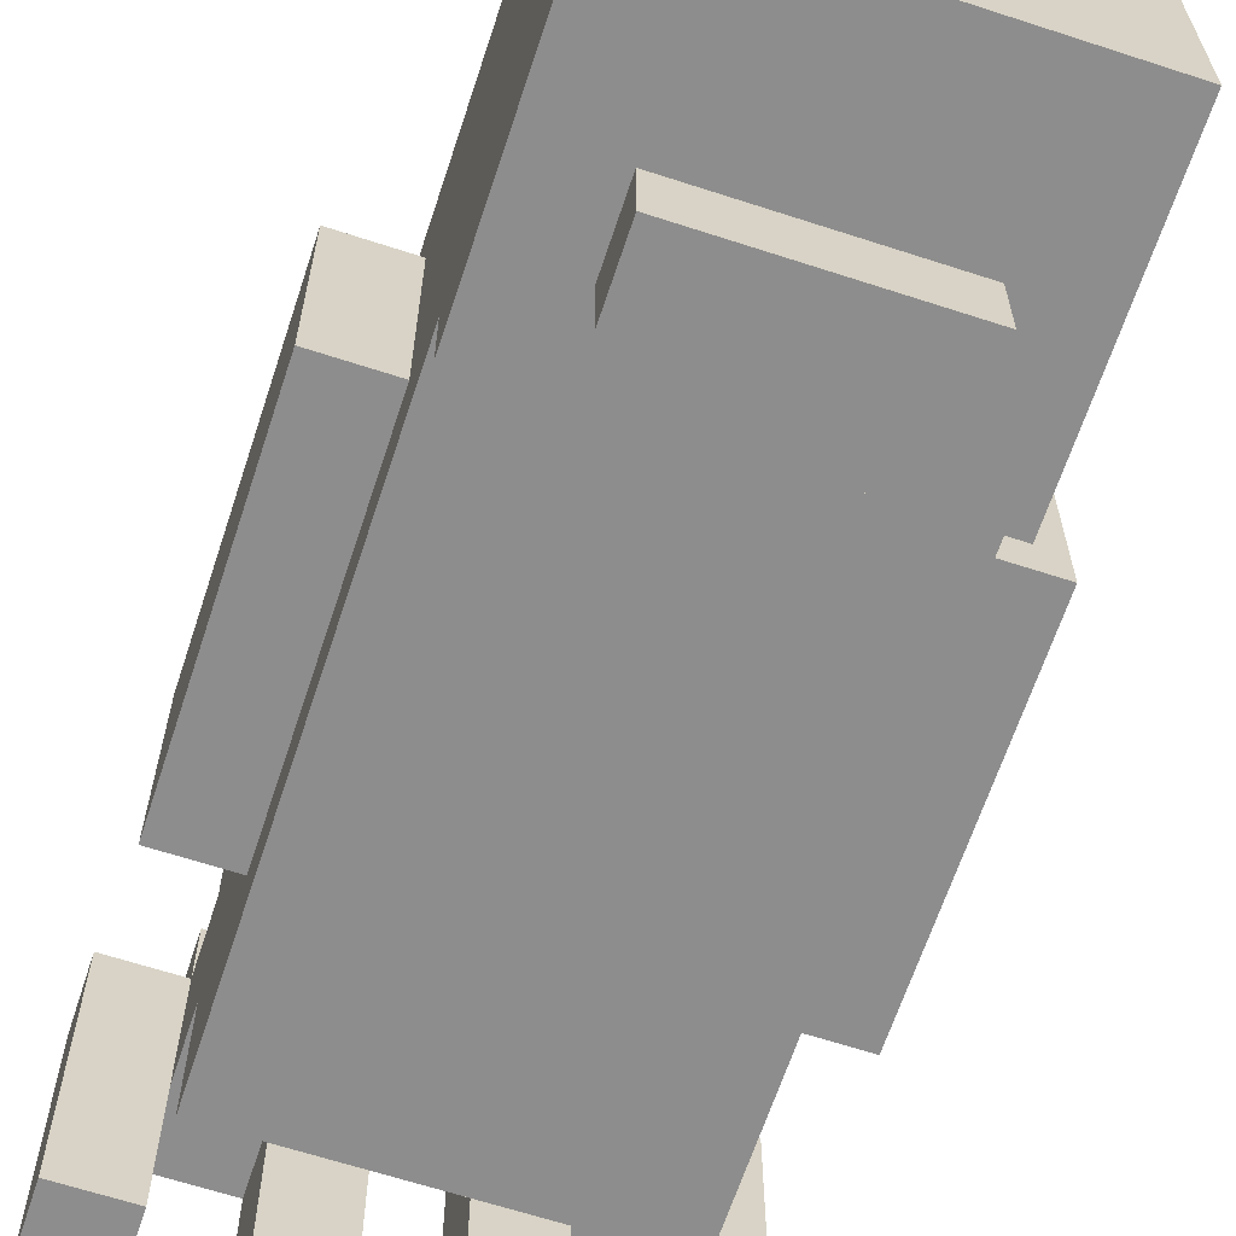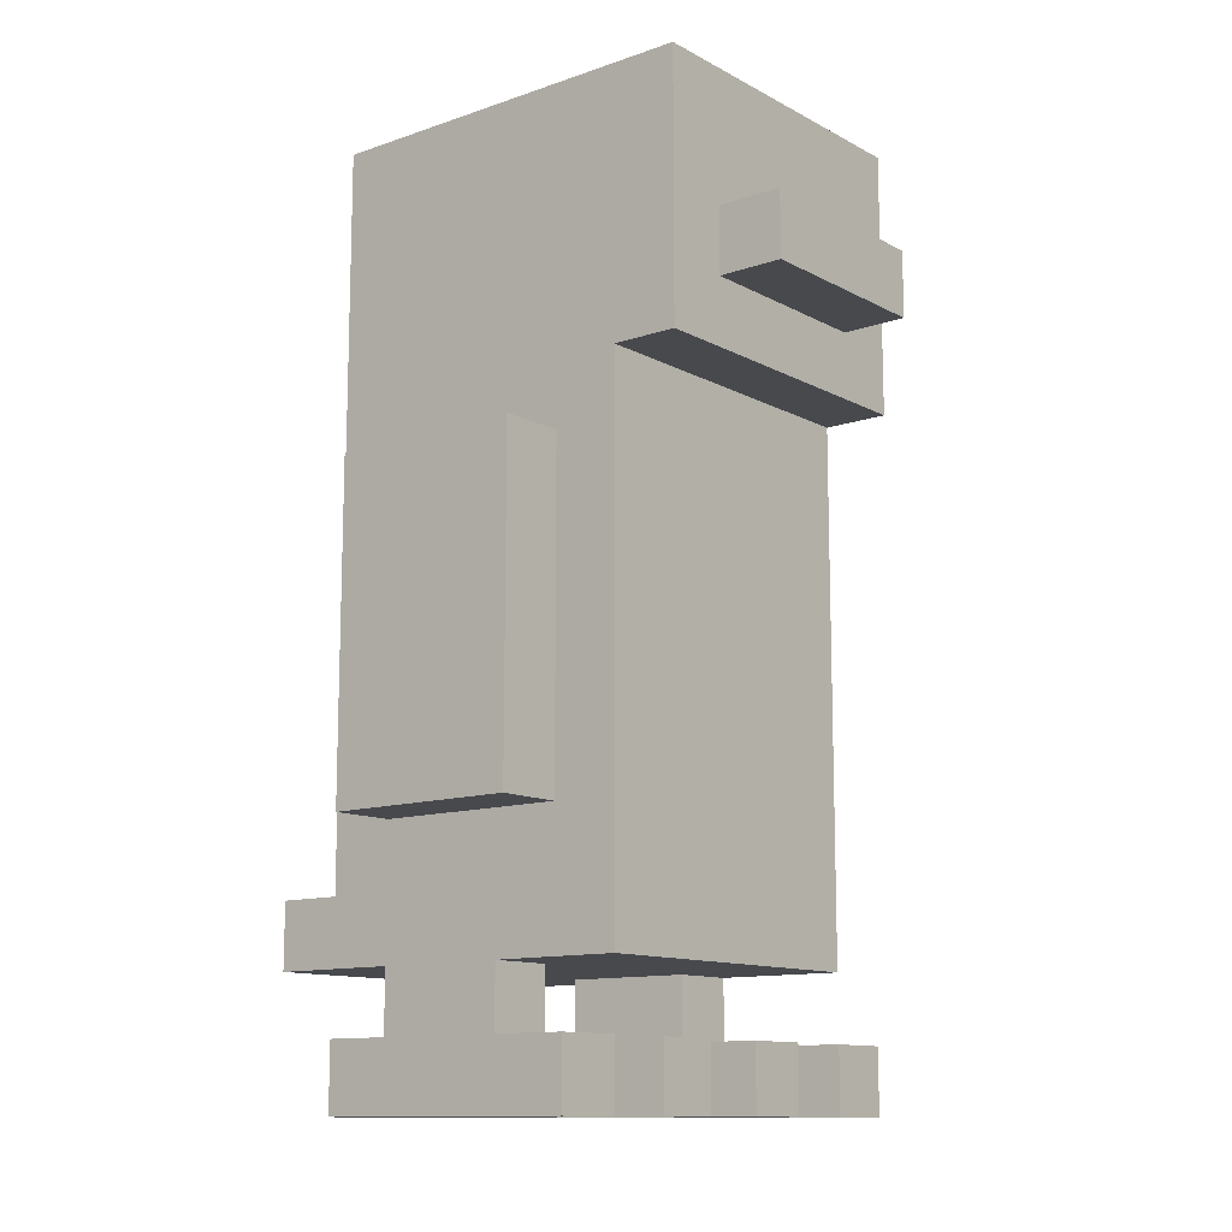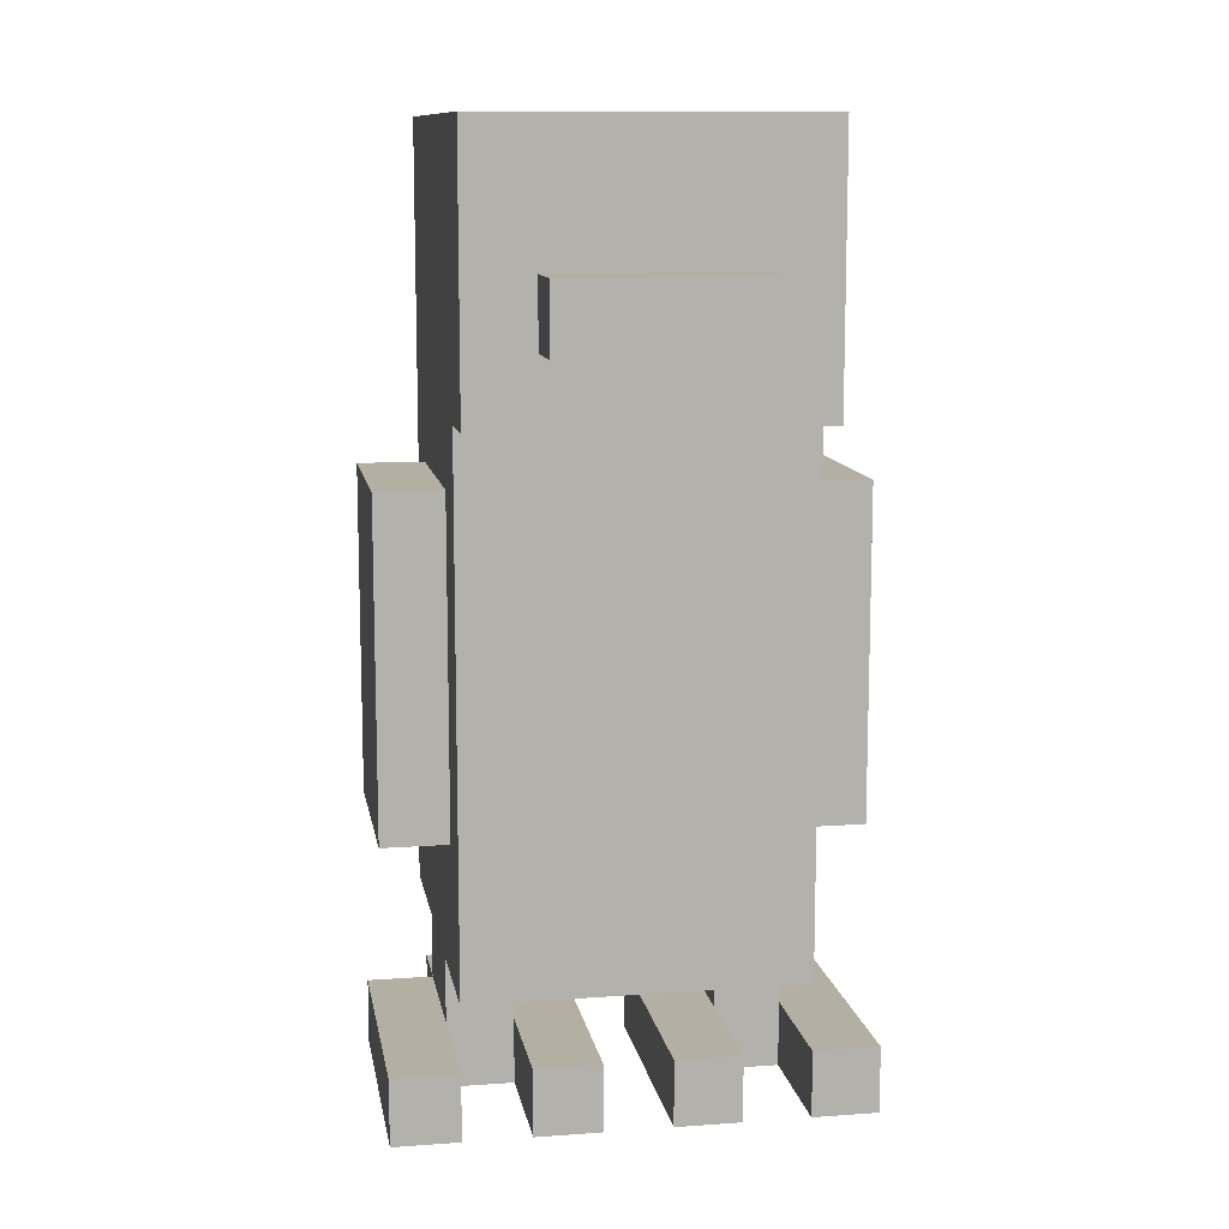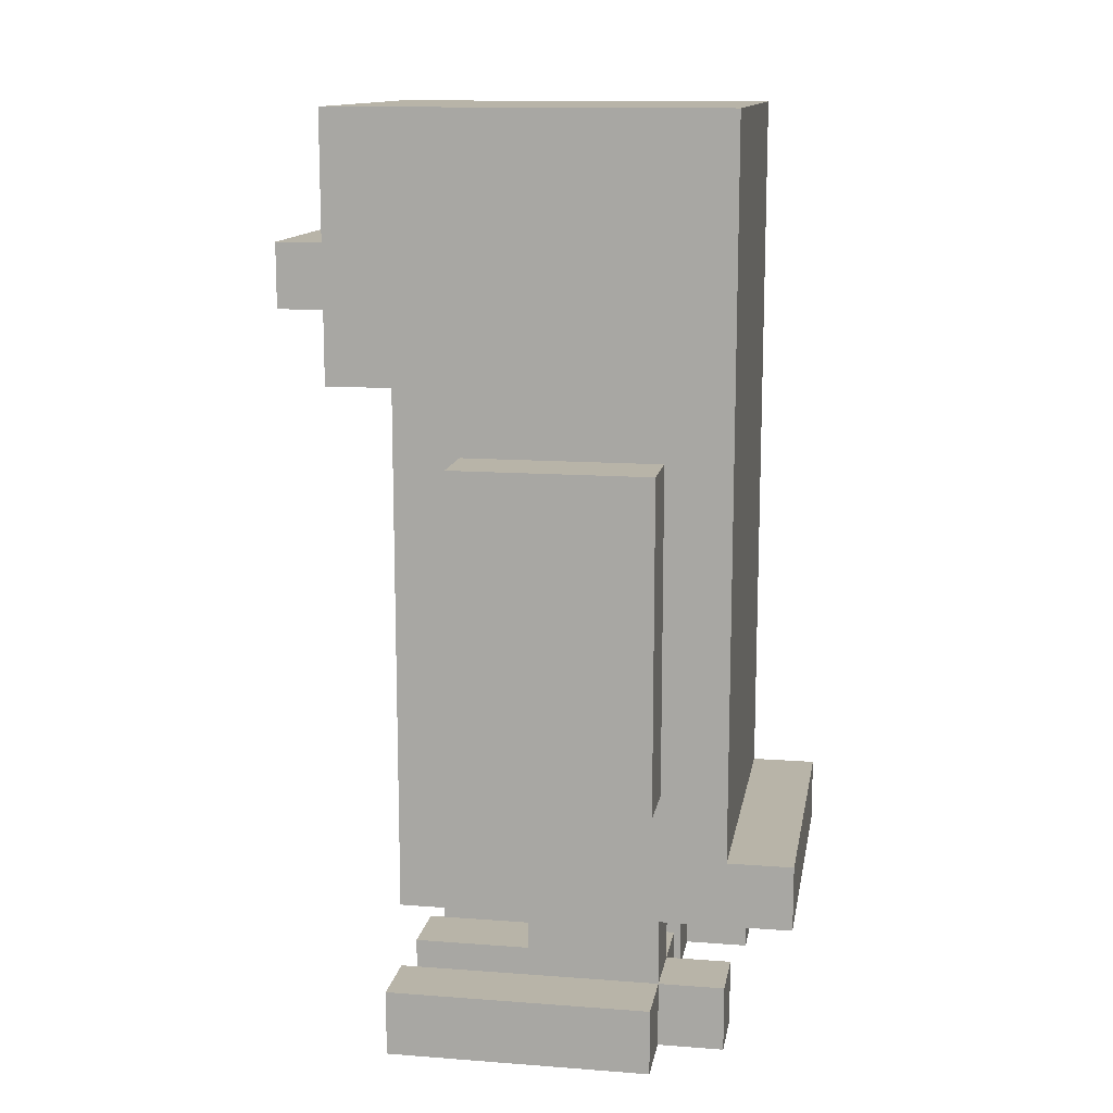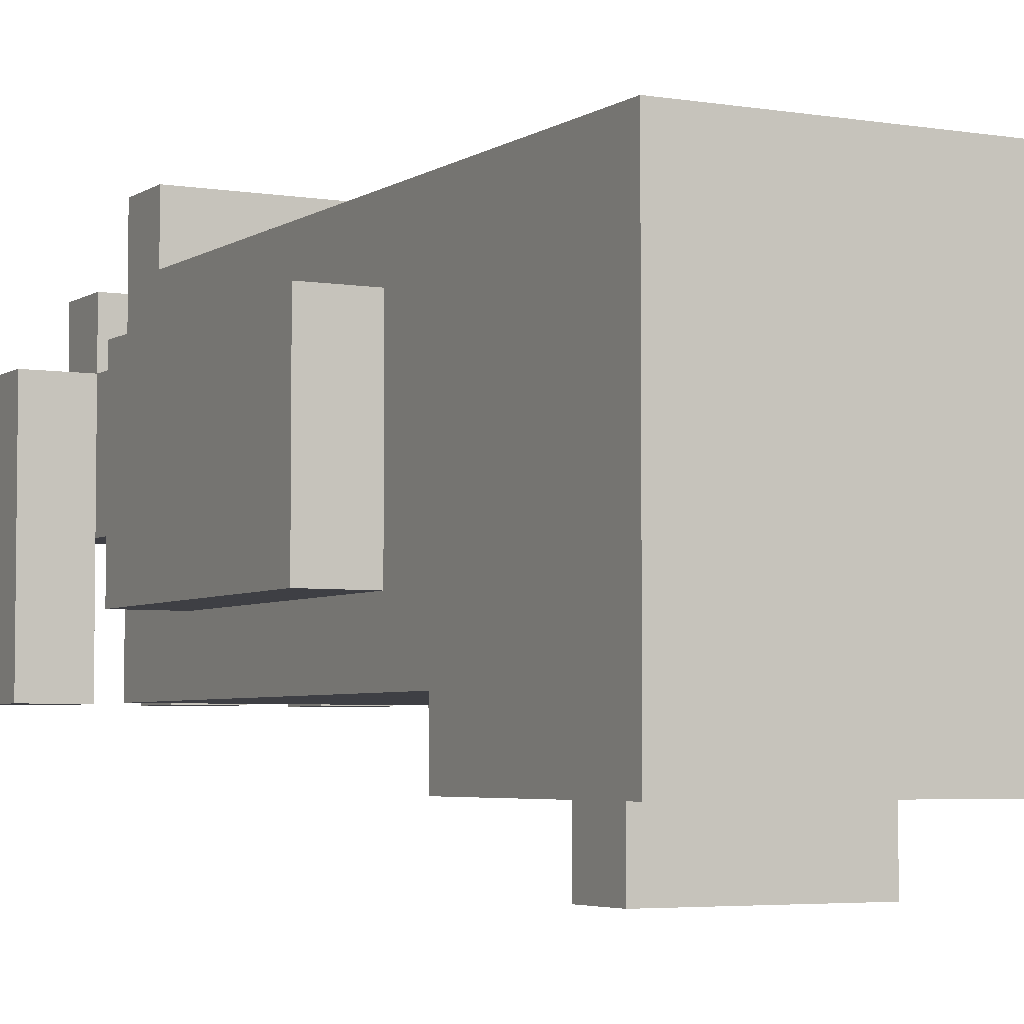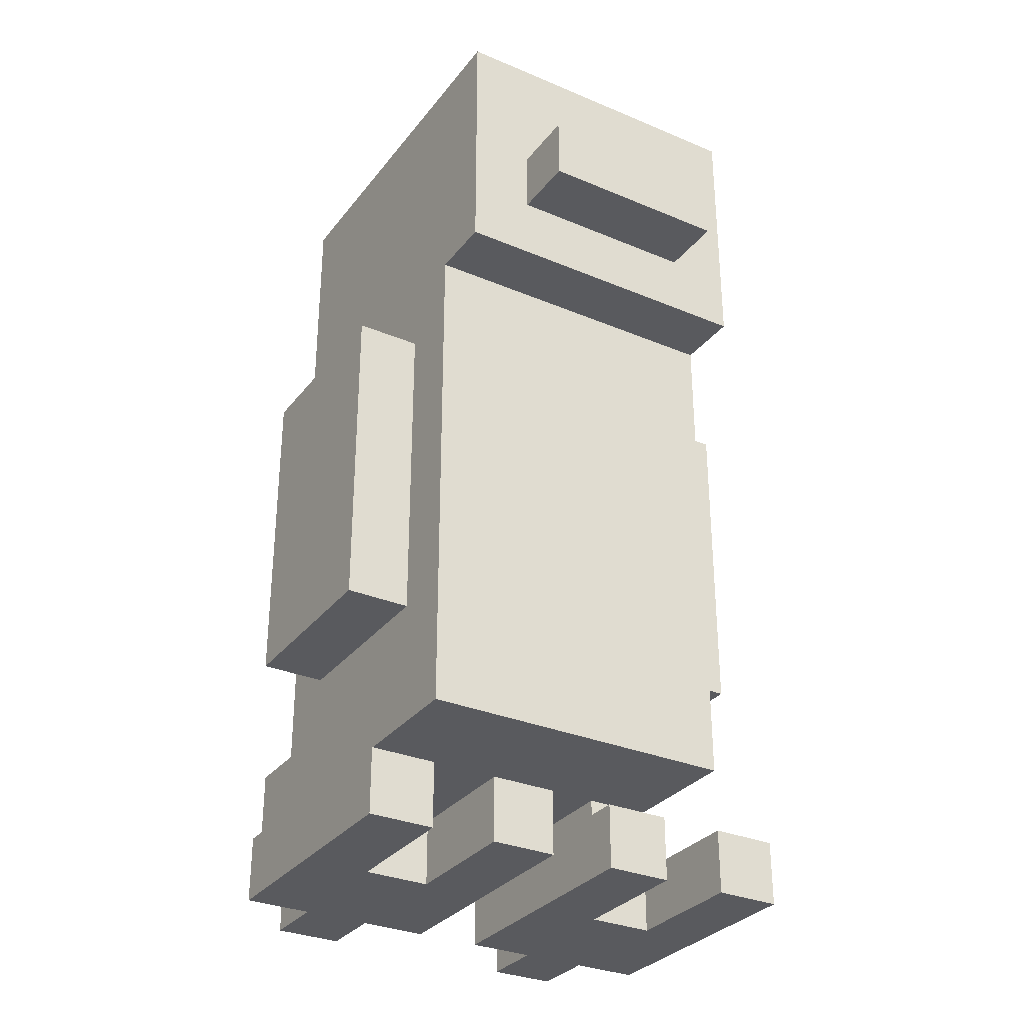
<metadata>
{"format":"obj","ext":"obj","renderer":"f3d","projection":"perspective","resolution":1024,"background":"white","views":[{"elev":-64.7,"azim":161.8,"up":"+Z"},{"elev":-12.1,"azim":129.0,"up":"+Y"},{"elev":11.2,"azim":170.1,"up":"+Y"},{"elev":13.0,"azim":-80.2,"up":"+Y"},{"elev":-4.4,"azim":151.9,"up":"+Z"},{"elev":-31.2,"azim":149.0,"up":"+Y"}]}
</metadata>
<code>
g animal-31
v -3.5 0 2
v -3.5 0 -2
v -3.5 1 2
v -3.5 1 -2
v -3.5 4 2
v -3.5 4 -1
v -3.5 5 2
v -3.5 5 -1
v -3.5 9 2
v -3.5 9 -1
v -2.5 0 3
v -2.5 0 2
v -2.5 1 3
v -2.5 1 2
v -2.5 1 -0
v -2.5 2 4
v -2.5 2 3
v -2.5 2 2
v -2.5 2 -0
v -2.5 2 -2
v -2.5 3 4
v -2.5 3 3
v -2.5 4 2
v -2.5 4 -1
v -2.5 5 2
v -2.5 5 -1
v -2.5 9 2
v -2.5 9 -1
v -2.5 10 -2
v -2.5 10 -3
v -2.5 11 1
v -2.5 11 -1
v -2.5 12 1
v -2.5 12 -0
v -2.5 13 1
v -2.5 13 -0
v -2.5 13 -1
v -2.5 14 3
v -2.5 14 -3
v -1.5 0 -0
v -1.5 0 -2
v -1.5 1 -0
v -1.5 1 -2
v -1.5 11 -3
v -1.5 11 -4
v -1.5 12 -3
v -1.5 12 -4
v 0.5 0 2
v 0.5 0 -2
v 0.5 1 2
v 0.5 1 -2
v 1.5 0 3
v 1.5 0 2
v 1.5 1 3
v 1.5 1 2
v 1.5 1 -0
v 1.5 2 2
v 1.5 2 -0
v 2.5 0 -0
v 2.5 0 -2
v 2.5 1 -0
v 2.5 1 -2
v -2.5 0 -0
v -2.5 0 -2
v -2.5 1 -0
v -2.5 1 -2
v -1.5 0 3
v -1.5 0 2
v -1.5 1 3
v -1.5 1 2
v -1.5 1 -0
v -1.5 2 2
v -1.5 2 -0
v -0.5 0 2
v -0.5 0 -2
v -0.5 1 2
v -0.5 1 -2
v 1.5 0 -0
v 1.5 0 -2
v 1.5 1 -0
v 1.5 1 -2
v 1.5 11 -3
v 1.5 11 -4
v 1.5 12 -3
v 1.5 12 -4
v 2.5 0 3
v 2.5 0 2
v 2.5 1 3
v 2.5 1 2
v 2.5 1 -0
v 2.5 2 4
v 2.5 2 3
v 2.5 2 2
v 2.5 2 -0
v 2.5 2 -2
v 2.5 3 4
v 2.5 3 3
v 2.5 4 2
v 2.5 4 -1
v 2.5 5 2
v 2.5 5 -1
v 2.5 9 2
v 2.5 9 -1
v 2.5 10 -2
v 2.5 10 -3
v 2.5 11 1
v 2.5 11 -1
v 2.5 12 1
v 2.5 12 -0
v 2.5 13 1
v 2.5 13 -0
v 2.5 13 -1
v 2.5 14 3
v 2.5 14 -3
v 3.5 0 2
v 3.5 0 -2
v 3.5 1 2
v 3.5 1 -2
v 3.5 4 2
v 3.5 4 -1
v 3.5 5 2
v 3.5 5 -1
v 3.5 9 2
v 3.5 9 -1
v -2.5 2 4
v -2.5 3 4
v 2.5 2 4
v 2.5 3 4
v -2.5 0 3
v -2.5 1 3
v -2.5 3 3
v -2.5 14 3
v -1.5 0 3
v -1.5 1 3
v 1.5 0 3
v 1.5 1 3
v 2.5 0 3
v 2.5 1 3
v 2.5 3 3
v 2.5 14 3
v -3.5 0 2
v -3.5 1 2
v -3.5 4 2
v -3.5 5 2
v -3.5 9 2
v -2.5 0 2
v -2.5 1 2
v -2.5 2 2
v -2.5 4 2
v -2.5 5 2
v -2.5 9 2
v -1.5 0 2
v -1.5 1 2
v -1.5 2 2
v -0.5 0 2
v -0.5 1 2
v 0.5 0 2
v 0.5 1 2
v 1.5 0 2
v 1.5 1 2
v 1.5 2 2
v 2.5 0 2
v 2.5 1 2
v 2.5 2 2
v 2.5 4 2
v 2.5 5 2
v 2.5 9 2
v 3.5 0 2
v 3.5 1 2
v 3.5 4 2
v 3.5 5 2
v 3.5 9 2
v -2.5 0 -0
v -2.5 1 -0
v -2.5 2 -0
v -1.5 0 -0
v -1.5 1 -0
v -1.5 2 -0
v 1.5 0 -0
v 1.5 1 -0
v 1.5 2 -0
v 2.5 0 -0
v 2.5 1 -0
v 2.5 2 -0
v -3.5 4 -1
v -3.5 5 -1
v -3.5 9 -1
v -2.5 4 -1
v -2.5 5 -1
v -2.5 9 -1
v 2.5 4 -1
v 2.5 5 -1
v 2.5 9 -1
v 3.5 4 -1
v 3.5 5 -1
v 3.5 9 -1
v -3.5 0 -2
v -3.5 1 -2
v -2.5 0 -2
v -2.5 1 -2
v -2.5 2 -2
v -2.5 10 -2
v -1.5 0 -2
v -1.5 1 -2
v -1.5 2 -2
v -1.5 10 -2
v -0.5 0 -2
v -0.5 1 -2
v 0.5 0 -2
v 0.5 1 -2
v 1.5 0 -2
v 1.5 1 -2
v 1.5 2 -2
v 1.5 10 -2
v 2.5 0 -2
v 2.5 1 -2
v 2.5 2 -2
v 2.5 10 -2
v 3.5 0 -2
v 3.5 1 -2
v -2.5 10 -3
v -2.5 14 -3
v -1.5 11 -3
v -1.5 12 -3
v -1.5 14 -3
v 1.5 11 -3
v 1.5 12 -3
v 1.5 14 -3
v 2.5 10 -3
v 2.5 14 -3
v -1.5 11 -4
v -1.5 12 -4
v 1.5 11 -4
v 1.5 12 -4
v -2.5 0 3
v -1.5 0 3
v 1.5 0 3
v 2.5 0 3
v -3.5 0 2
v -2.5 0 2
v -1.5 0 2
v -0.5 0 2
v 0.5 0 2
v 1.5 0 2
v 2.5 0 2
v 3.5 0 2
v -2.5 0 -0
v -1.5 0 -0
v 1.5 0 -0
v 2.5 0 -0
v -3.5 0 -2
v -2.5 0 -2
v -1.5 0 -2
v -0.5 0 -2
v 0.5 0 -2
v 1.5 0 -2
v 2.5 0 -2
v 3.5 0 -2
v -2.5 2 4
v 2.5 2 4
v -2.5 2 3
v -1.5 2 3
v 1.5 2 3
v 2.5 2 3
v -2.5 2 2
v -1.5 2 2
v 1.5 2 2
v 2.5 2 2
v -2.5 2 -0
v -1.5 2 -0
v 1.5 2 -0
v 2.5 2 -0
v -2.5 2 -2
v -1.5 2 -2
v 1.5 2 -2
v 2.5 2 -2
v -3.5 4 2
v -2.5 4 2
v 2.5 4 2
v 3.5 4 2
v -3.5 4 -1
v -2.5 4 -1
v 2.5 4 -1
v 3.5 4 -1
v -2.5 10 -2
v -1.5 10 -2
v 1.5 10 -2
v 2.5 10 -2
v -2.5 10 -3
v 2.5 10 -3
v -1.5 11 -3
v 1.5 11 -3
v -1.5 11 -4
v 1.5 11 -4
v -2.5 1 3
v -1.5 1 3
v 1.5 1 3
v 2.5 1 3
v -3.5 1 2
v -2.5 1 2
v -1.5 1 2
v -0.5 1 2
v 0.5 1 2
v 1.5 1 2
v 2.5 1 2
v 3.5 1 2
v -2.5 1 -0
v -1.5 1 -0
v 1.5 1 -0
v 2.5 1 -0
v -3.5 1 -2
v -2.5 1 -2
v -1.5 1 -2
v -0.5 1 -2
v 0.5 1 -2
v 1.5 1 -2
v 2.5 1 -2
v 3.5 1 -2
v -2.5 3 4
v 2.5 3 4
v -2.5 3 3
v 2.5 3 3
v -3.5 9 2
v -2.5 9 2
v 2.5 9 2
v 3.5 9 2
v -3.5 9 -1
v -2.5 9 -1
v 2.5 9 -1
v 3.5 9 -1
v -1.5 12 -3
v 1.5 12 -3
v -1.5 12 -4
v 1.5 12 -4
v -2.5 14 3
v 2.5 14 3
v -1.5 14 2
v 1.5 14 2
v -2.5 14 -3
v -1.5 14 -3
v 1.5 14 -3
v 2.5 14 -3
f 3 2 1
f 4 2 3
f 7 6 5
f 8 6 7
f 9 8 7
f 10 8 9
f 13 12 11
f 14 12 13
f 18 15 14
f 19 15 18
f 21 17 16
f 22 20 19
f 22 17 21
f 22 18 17
f 22 19 18
f 23 20 22
f 24 20 23
f 25 23 22
f 26 20 24
f 27 25 22
f 28 20 26
f 29 20 28
f 29 28 27
f 31 29 27
f 31 30 29
f 32 30 31
f 33 31 27
f 33 32 31
f 34 32 33
f 35 33 27
f 35 34 33
f 36 32 34
f 36 34 35
f 37 30 32
f 37 32 36
f 38 27 22
f 38 36 35
f 38 37 36
f 38 35 27
f 39 30 37
f 39 37 38
f 42 41 40
f 43 41 42
f 46 45 44
f 47 45 46
f 50 49 48
f 51 49 50
f 54 53 52
f 55 53 54
f 57 56 55
f 58 56 57
f 61 60 59
f 62 60 61
f 63 64 65
f 65 64 66
f 67 68 69
f 69 68 70
f 70 71 72
f 72 71 73
f 74 75 76
f 76 75 77
f 78 79 80
f 80 79 81
f 82 83 84
f 84 83 85
f 86 87 88
f 88 87 89
f 89 90 93
f 93 90 94
f 91 92 96
f 94 95 97
f 96 92 97
f 92 93 97
f 93 94 97
f 97 95 98
f 98 95 99
f 97 98 100
f 99 95 101
f 97 100 102
f 101 95 103
f 103 95 104
f 102 103 104
f 102 104 106
f 104 105 106
f 106 105 107
f 102 106 108
f 106 107 108
f 108 107 109
f 102 108 110
f 108 109 110
f 109 107 111
f 110 109 111
f 107 105 112
f 111 107 112
f 97 102 113
f 110 111 113
f 111 112 113
f 102 110 113
f 112 105 114
f 113 112 114
f 115 116 117
f 117 116 118
f 119 120 121
f 121 120 122
f 121 122 123
f 123 122 124
f 127 126 125
f 128 126 127
f 133 130 129
f 134 130 133
f 137 136 135
f 138 136 137
f 139 132 131
f 140 132 139
f 146 142 141
f 147 142 146
f 149 144 143
f 150 145 144
f 150 144 149
f 151 145 150
f 153 148 147
f 154 148 153
f 155 153 152
f 156 153 155
f 159 158 157
f 160 158 159
f 163 161 160
f 164 161 163
f 168 163 162
f 169 163 168
f 170 166 165
f 171 167 166
f 171 166 170
f 172 167 171
f 173 174 176
f 174 175 177
f 176 174 177
f 177 175 178
f 179 180 182
f 180 181 183
f 182 180 183
f 183 181 184
f 185 186 188
f 186 187 189
f 188 186 189
f 189 187 190
f 191 192 194
f 192 193 195
f 194 192 195
f 195 193 196
f 197 198 199
f 199 198 200
f 201 202 205
f 205 202 206
f 203 204 207
f 207 204 208
f 209 210 211
f 211 210 212
f 205 206 213
f 213 206 214
f 213 214 217
f 217 214 218
f 215 216 219
f 219 216 220
f 221 222 223
f 223 222 224
f 224 222 225
f 221 223 226
f 224 225 227
f 227 225 228
f 221 226 229
f 226 227 229
f 227 228 229
f 229 228 230
f 231 232 233
f 233 232 234
f 240 236 235
f 241 236 240
f 244 238 237
f 245 238 244
f 247 242 241
f 247 240 239
f 247 241 240
f 248 242 247
f 249 246 245
f 249 245 244
f 249 244 243
f 250 246 249
f 251 247 239
f 252 247 251
f 253 242 248
f 254 242 253
f 255 249 243
f 256 249 255
f 257 246 250
f 258 246 257
f 261 260 259
f 262 260 261
f 263 260 262
f 264 260 263
f 265 262 261
f 266 263 262
f 266 262 265
f 267 264 263
f 267 263 266
f 268 264 267
f 270 267 266
f 271 267 270
f 273 270 269
f 274 271 270
f 274 270 273
f 275 272 271
f 275 271 274
f 276 272 275
f 281 278 277
f 282 278 281
f 283 280 279
f 284 280 283
f 289 286 285
f 289 288 287
f 289 287 286
f 290 288 289
f 293 292 291
f 294 292 293
f 295 296 300
f 300 296 301
f 297 298 304
f 304 298 305
f 299 300 307
f 301 302 308
f 303 304 309
f 305 306 310
f 299 307 311
f 311 307 312
f 308 302 313
f 313 302 314
f 303 309 315
f 315 309 316
f 310 306 317
f 317 306 318
f 319 320 321
f 321 320 322
f 323 324 327
f 327 324 328
f 325 326 329
f 329 326 330
f 331 332 333
f 333 332 334
f 335 336 337
f 337 336 338
f 335 337 339
f 337 338 340
f 339 337 340
f 338 336 341
f 340 338 341
f 341 336 342

</code>
